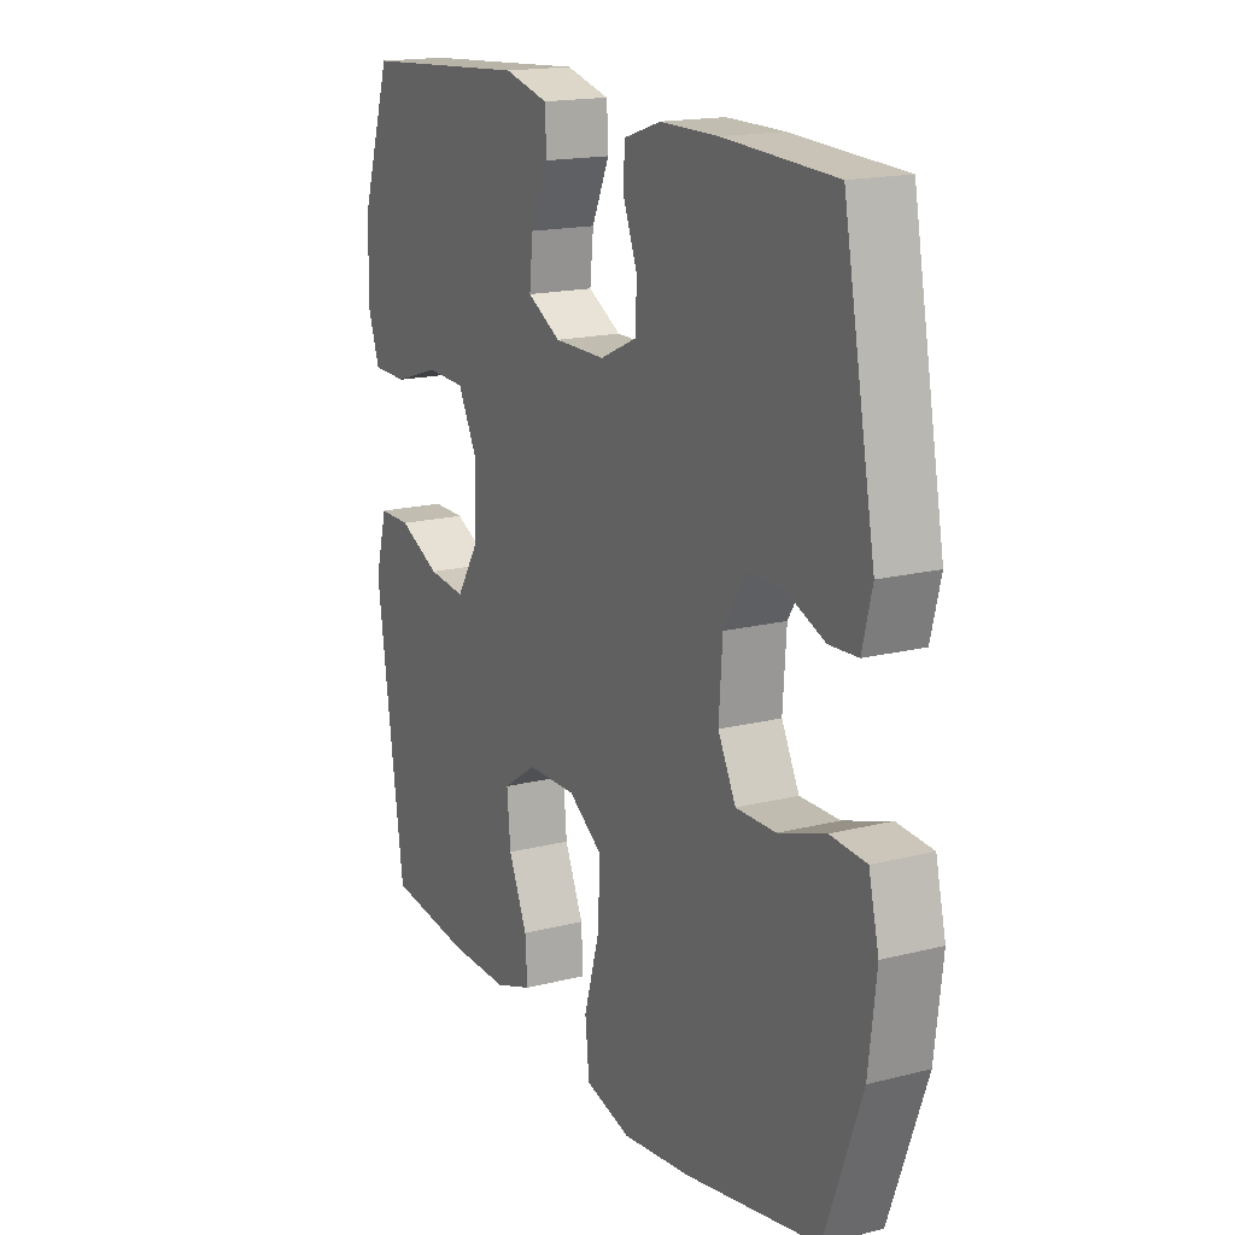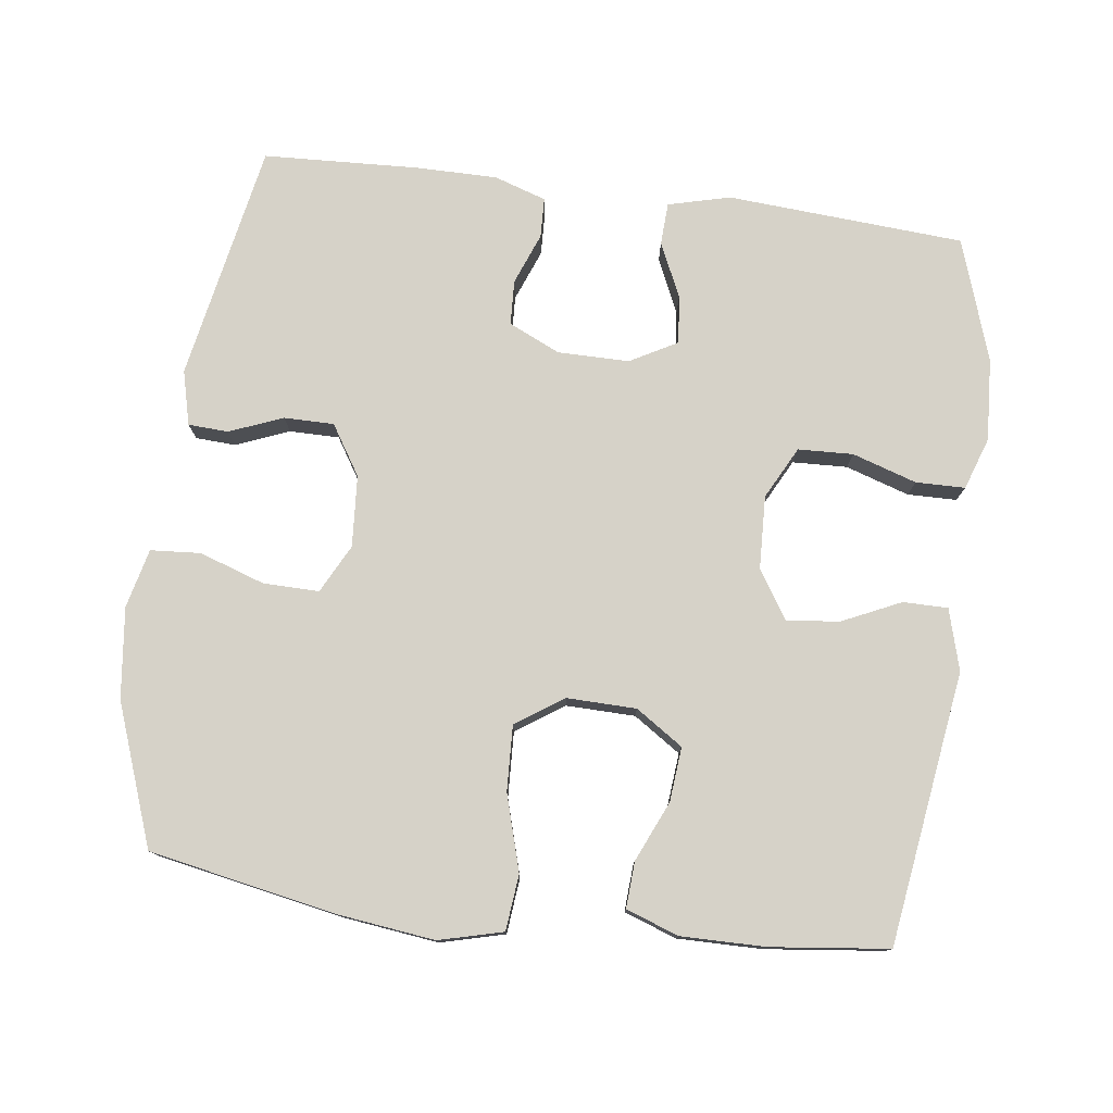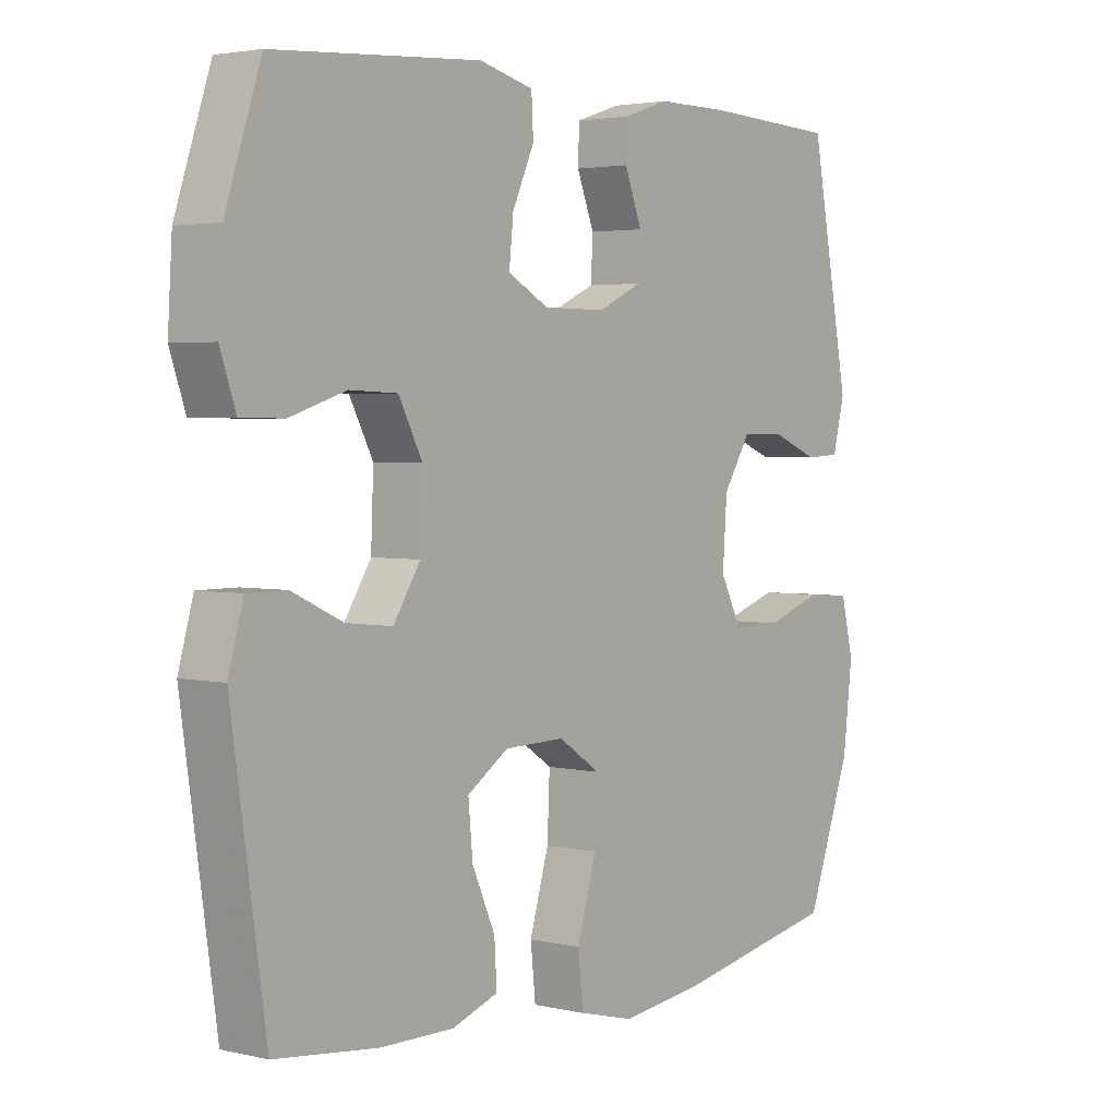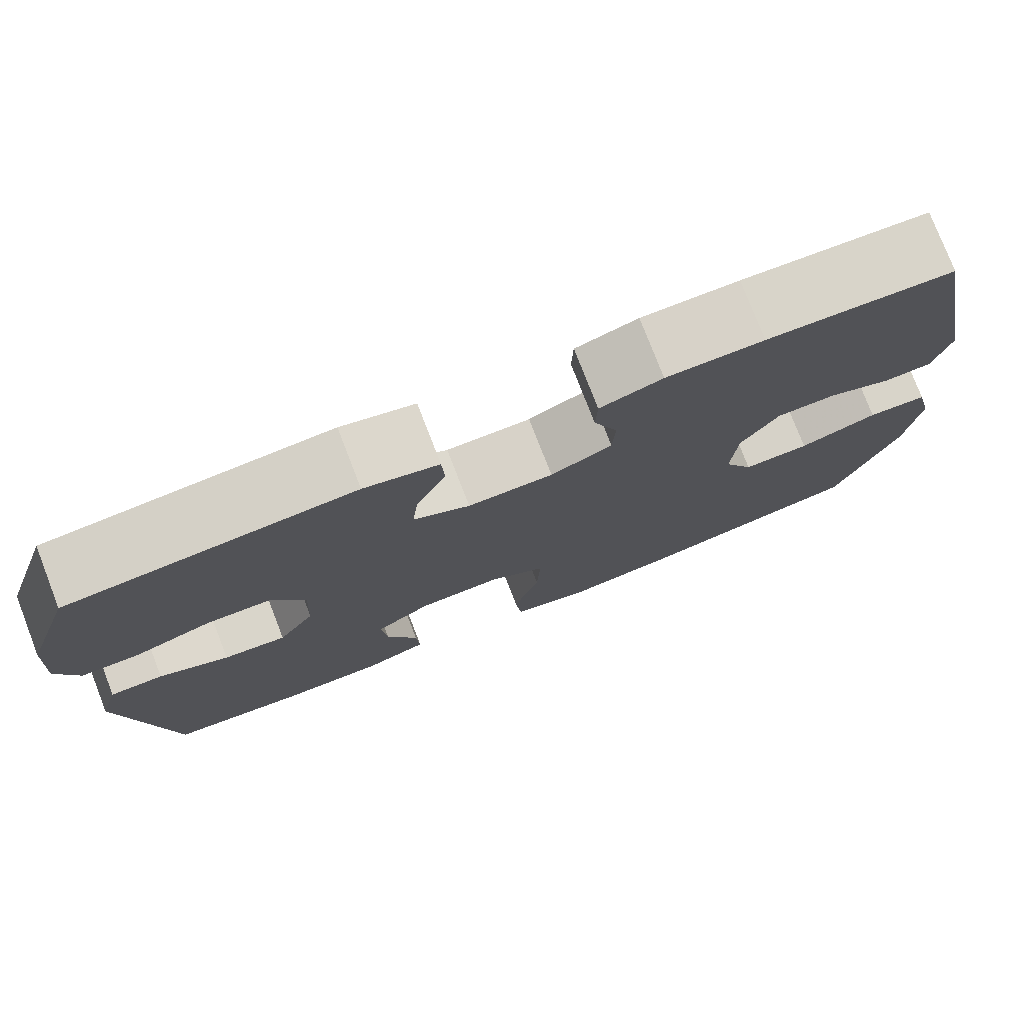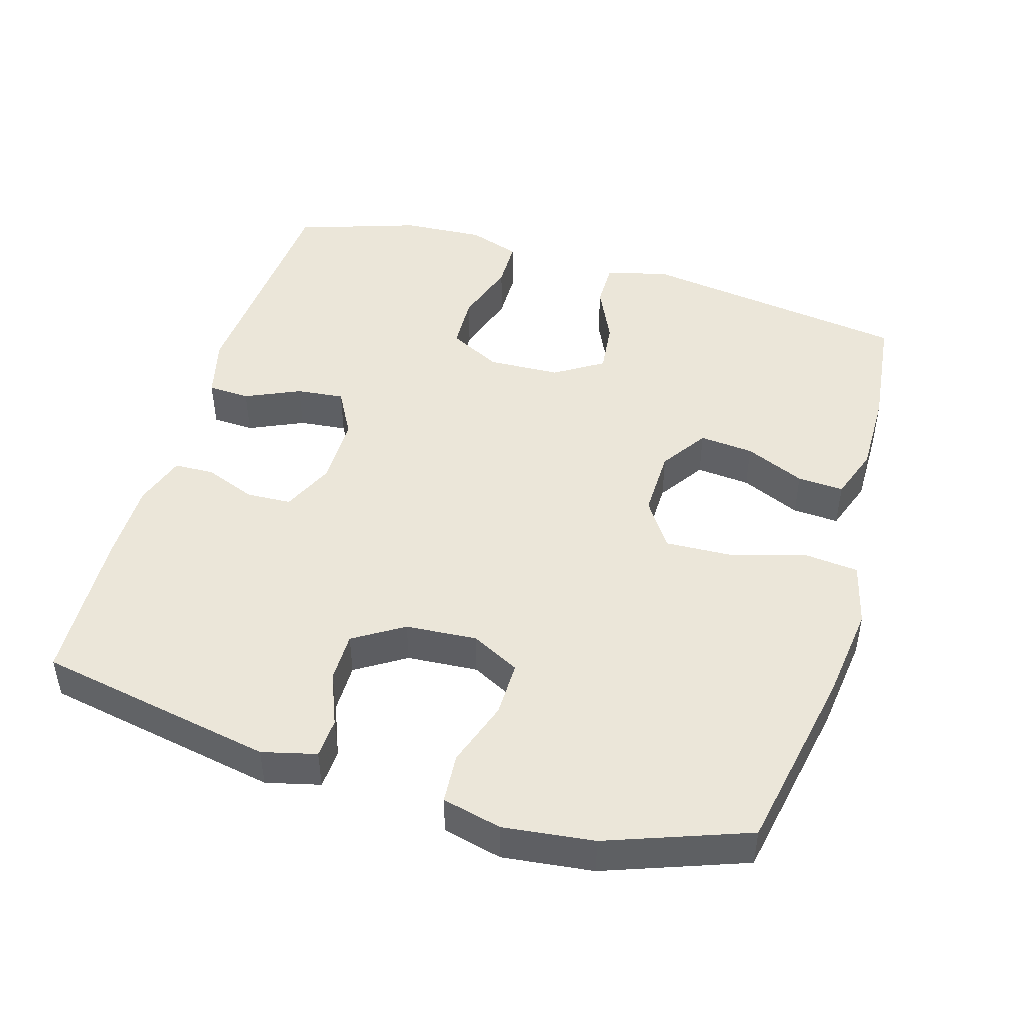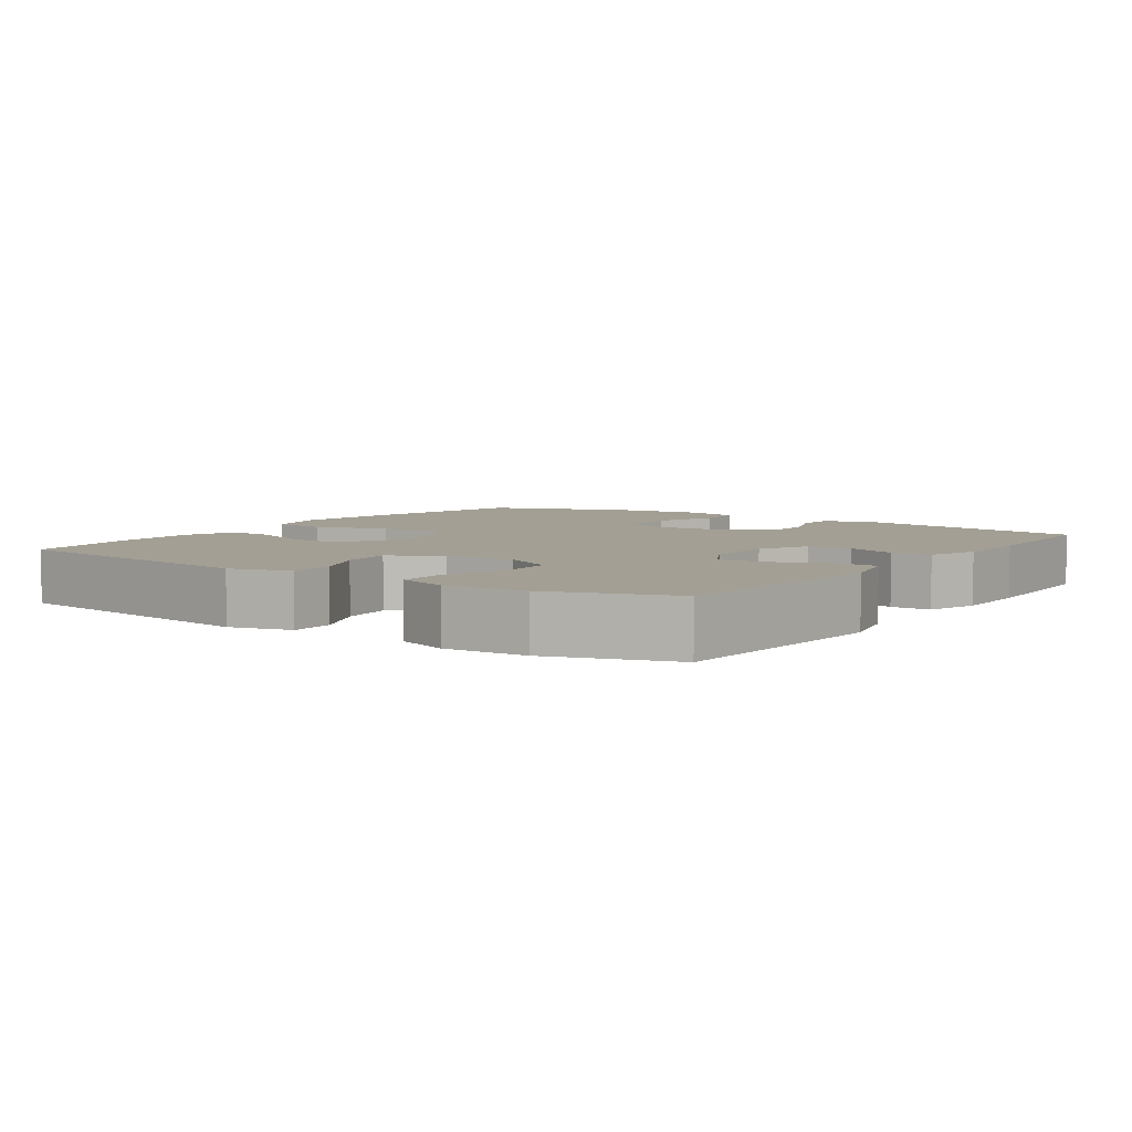
<metadata>
{"format":"obj","ext":"obj","renderer":"f3d","projection":"perspective","resolution":1024,"background":"white","views":[{"elev":17.0,"azim":63.0,"up":"+Z"},{"elev":77.6,"azim":-172.6,"up":"+Y"},{"elev":3.1,"azim":-51.8,"up":"+Z"},{"elev":77.4,"azim":-21.2,"up":"+Z"},{"elev":46.7,"azim":106.5,"up":"+Y"},{"elev":5.3,"azim":-55.0,"up":"+Y"}]}
</metadata>
<code>
v 0.5 0.07 -0.5
v 0.238 0.07 -0.55
v 0.102 0.07 -0.567
v 0.012 0.07 -0.544
v 0.004 0.07 -0.466
v 0.035 0.07 -0.36
v 0.039 0.07 -0.268
v -0.028 0.07 -0.223
v -0.125 0.07 -0.225
v -0.191 0.07 -0.269
v -0.184 0.07 -0.345
v -0.147 0.07 -0.429
v -0.143 0.07 -0.494
v -0.217 0.07 -0.52
v -0.335 0.07 -0.519
v -0.5 0.07 -0.5
v -0.555 0.07 -0.118
v -0.531 0.07 -0.032
v -0.468 0.07 -0.032
v -0.386 0.07 -0.07
v -0.312 0.07 -0.078
v -0.269 0.07 -0.01
v -0.265 0.07 0.092
v -0.303 0.07 0.165
v -0.38 0.07 0.168
v -0.47 0.07 0.139
v -0.539 0.07 0.14
v -0.564 0.07 0.213
v -0.557 0.07 0.328
v -0.5 0.07 0.5
v -0.168 0.07 0.523
v -0.081 0.07 0.501
v -0.078 0.07 0.442
v -0.113 0.07 0.365
v -0.12 0.07 0.298
v -0.054 0.07 0.262
v 0.046 0.07 0.262
v 0.118 0.07 0.295
v 0.121 0.07 0.358
v 0.093 0.07 0.43
v 0.095 0.07 0.486
v 0.168 0.07 0.51
v 0.282 0.07 0.51
v 0.5 0.07 0.5
v 0.563 0.07 0.167
v 0.544 0.07 0.091
v 0.488 0.07 0.088
v 0.413 0.07 0.118
v 0.343 0.07 0.118
v 0.299 0.07 0.048
v 0.292 0.07 -0.052
v 0.327 0.07 -0.12
v 0.405 0.07 -0.119
v 0.497 0.07 -0.088
v 0.567 0.07 -0.093
v 0.587 0.07 -0.176
v 0.572 0.07 -0.303
v 0.5 0 -0.5
v 0.238 0 -0.55
v 0.102 0 -0.567
v 0.012 0 -0.544
v 0.004 0 -0.466
v 0.035 0 -0.36
v 0.039 0 -0.268
v -0.028 0 -0.223
v -0.125 0 -0.225
v -0.191 0 -0.269
v -0.184 0 -0.345
v -0.147 0 -0.429
v -0.143 0 -0.494
v -0.217 0 -0.52
v -0.335 0 -0.519
v -0.5 0 -0.5
v -0.555 0 -0.118
v -0.531 0 -0.032
v -0.468 0 -0.032
v -0.386 0 -0.07
v -0.312 0 -0.078
v -0.269 0 -0.01
v -0.265 0 0.092
v -0.303 0 0.165
v -0.38 0 0.168
v -0.47 0 0.139
v -0.539 0 0.14
v -0.564 0 0.213
v -0.557 0 0.328
v -0.5 0 0.5
v -0.168 0 0.523
v -0.081 0 0.501
v -0.078 0 0.442
v -0.113 0 0.365
v -0.12 0 0.298
v -0.054 0 0.262
v 0.046 0 0.262
v 0.118 0 0.295
v 0.121 0 0.358
v 0.093 0 0.43
v 0.095 0 0.486
v 0.168 0 0.51
v 0.282 0 0.51
v 0.5 0 0.5
v 0.563 0 0.167
v 0.544 0 0.091
v 0.488 0 0.088
v 0.413 0 0.118
v 0.343 0 0.118
v 0.299 0 0.048
v 0.292 0 -0.052
v 0.327 0 -0.12
v 0.405 0 -0.119
v 0.497 0 -0.088
v 0.567 0 -0.093
v 0.587 0 -0.176
v 0.572 0 -0.303
f 53 54 55 56
f 52 53 56 57
f 45 46 47 48
f 45 48 49
f 44 45 49
f 43 44 49 50
f 39 40 41 42
f 38 39 42 43
f 31 32 33 34
f 31 34 35
f 30 31 35
f 29 30 35 36
f 25 26 27 28
f 24 25 28 29
f 17 18 19 20
f 17 20 21
f 16 17 21
f 15 16 21 22
f 11 12 13 14
f 10 11 14 15
f 3 4 5 6
f 3 6 7
f 2 3 7
f 52 57 1 2
f 51 52 2 7
f 38 43 50 51
f 37 38 51 7
f 36 37 7 8
f 24 29 36
f 23 24 36 8
f 22 23 8 9
f 10 15 22
f 9 10 22
f 113 112 111 110
f 114 113 110 109
f 105 104 103 102
f 106 105 102
f 106 102 101
f 107 106 101 100
f 99 98 97 96
f 100 99 96 95
f 91 90 89 88
f 92 91 88
f 92 88 87
f 93 92 87 86
f 85 84 83 82
f 86 85 82 81
f 77 76 75 74
f 78 77 74
f 78 74 73
f 79 78 73 72
f 71 70 69 68
f 72 71 68 67
f 63 62 61 60
f 64 63 60
f 64 60 59
f 59 58 114 109
f 64 59 109 108
f 108 107 100 95
f 64 108 95 94
f 65 64 94 93
f 93 86 81
f 65 93 81 80
f 66 65 80 79
f 79 72 67
f 79 67 66
f 1 58 59 2
f 2 59 60 3
f 3 60 61 4
f 4 61 62 5
f 5 62 63 6
f 6 63 64 7
f 7 64 65 8
f 8 65 66 9
f 9 66 67 10
f 10 67 68 11
f 11 68 69 12
f 12 69 70 13
f 13 70 71 14
f 14 71 72 15
f 15 72 73 16
f 16 73 74 17
f 17 74 75 18
f 18 75 76 19
f 19 76 77 20
f 20 77 78 21
f 21 78 79 22
f 22 79 80 23
f 23 80 81 24
f 24 81 82 25
f 25 82 83 26
f 26 83 84 27
f 27 84 85 28
f 28 85 86 29
f 29 86 87 30
f 30 87 88 31
f 31 88 89 32
f 32 89 90 33
f 33 90 91 34
f 34 91 92 35
f 35 92 93 36
f 36 93 94 37
f 37 94 95 38
f 38 95 96 39
f 39 96 97 40
f 40 97 98 41
f 41 98 99 42
f 42 99 100 43
f 43 100 101 44
f 44 101 102 45
f 45 102 103 46
f 46 103 104 47
f 47 104 105 48
f 48 105 106 49
f 49 106 107 50
f 50 107 108 51
f 51 108 109 52
f 52 109 110 53
f 53 110 111 54
f 54 111 112 55
f 55 112 113 56
f 56 113 114 57
f 57 114 58 1

</code>
